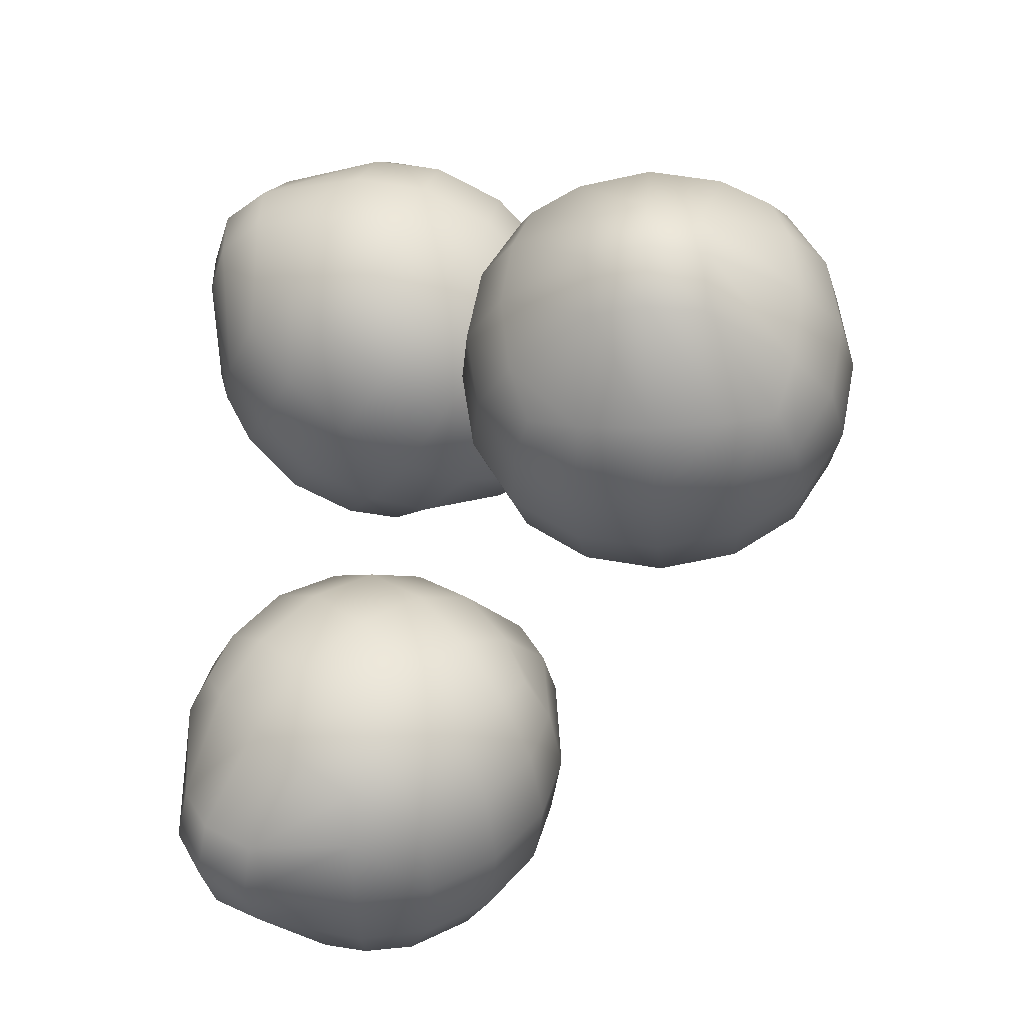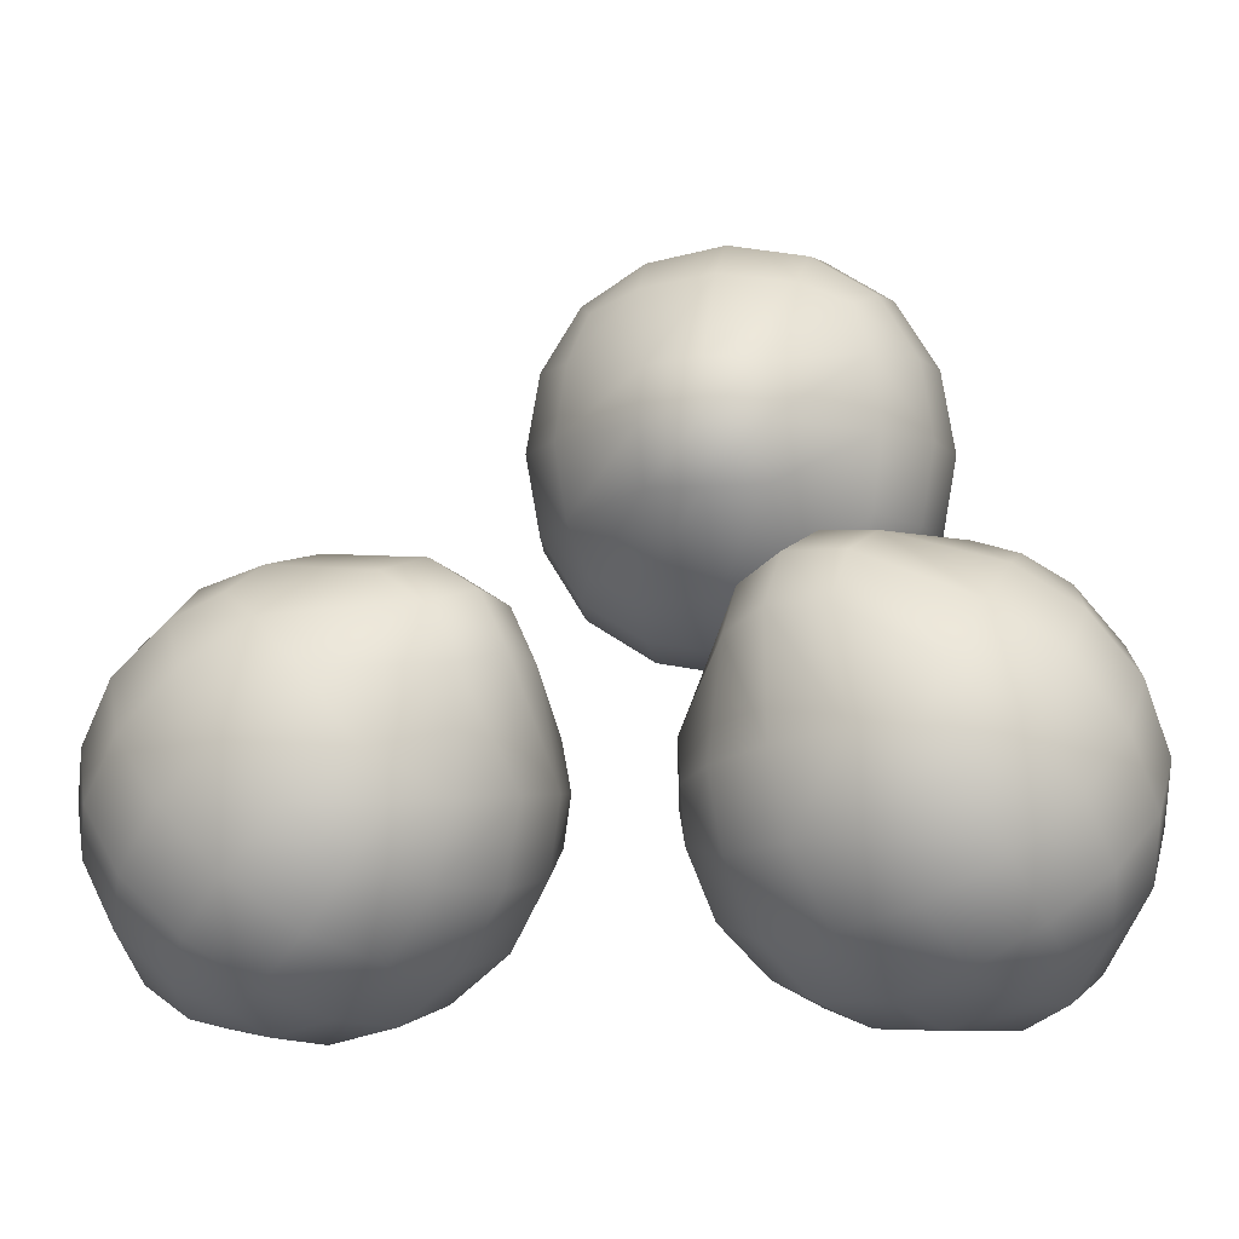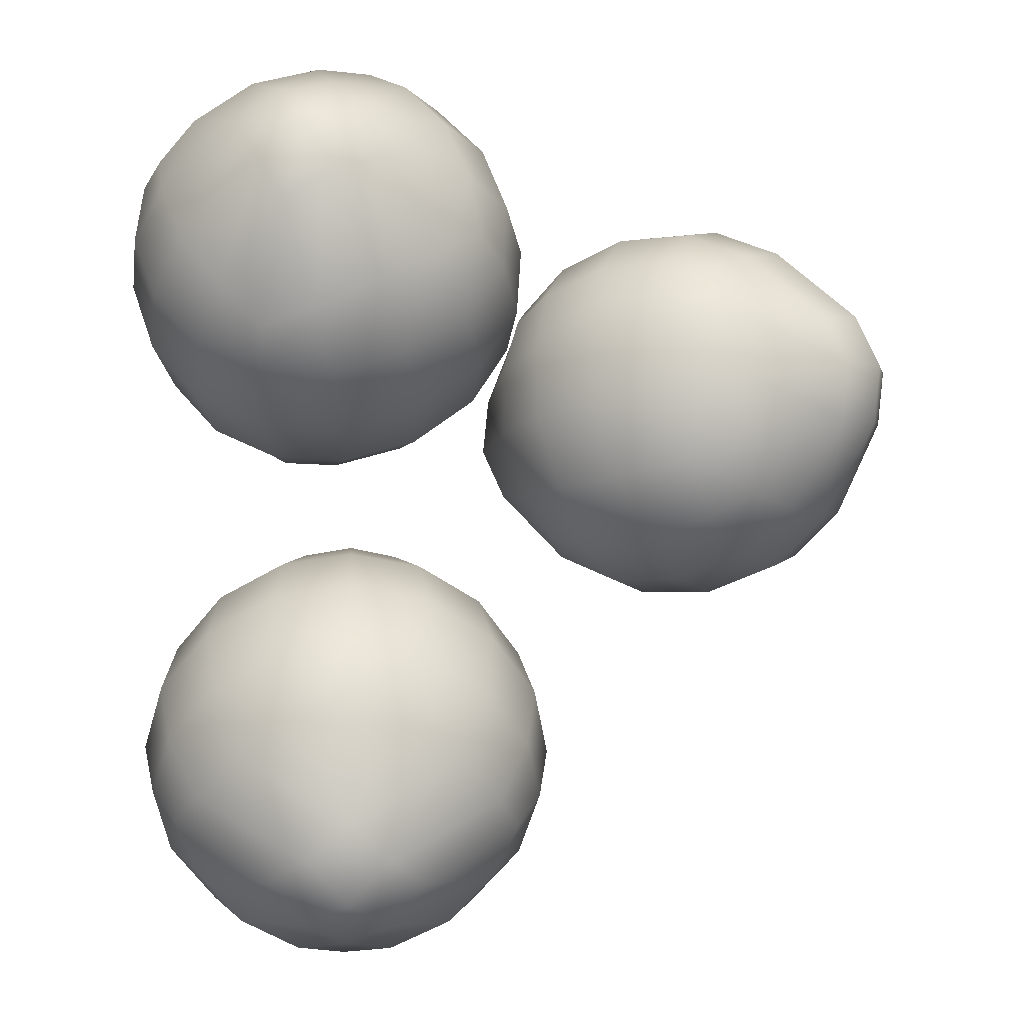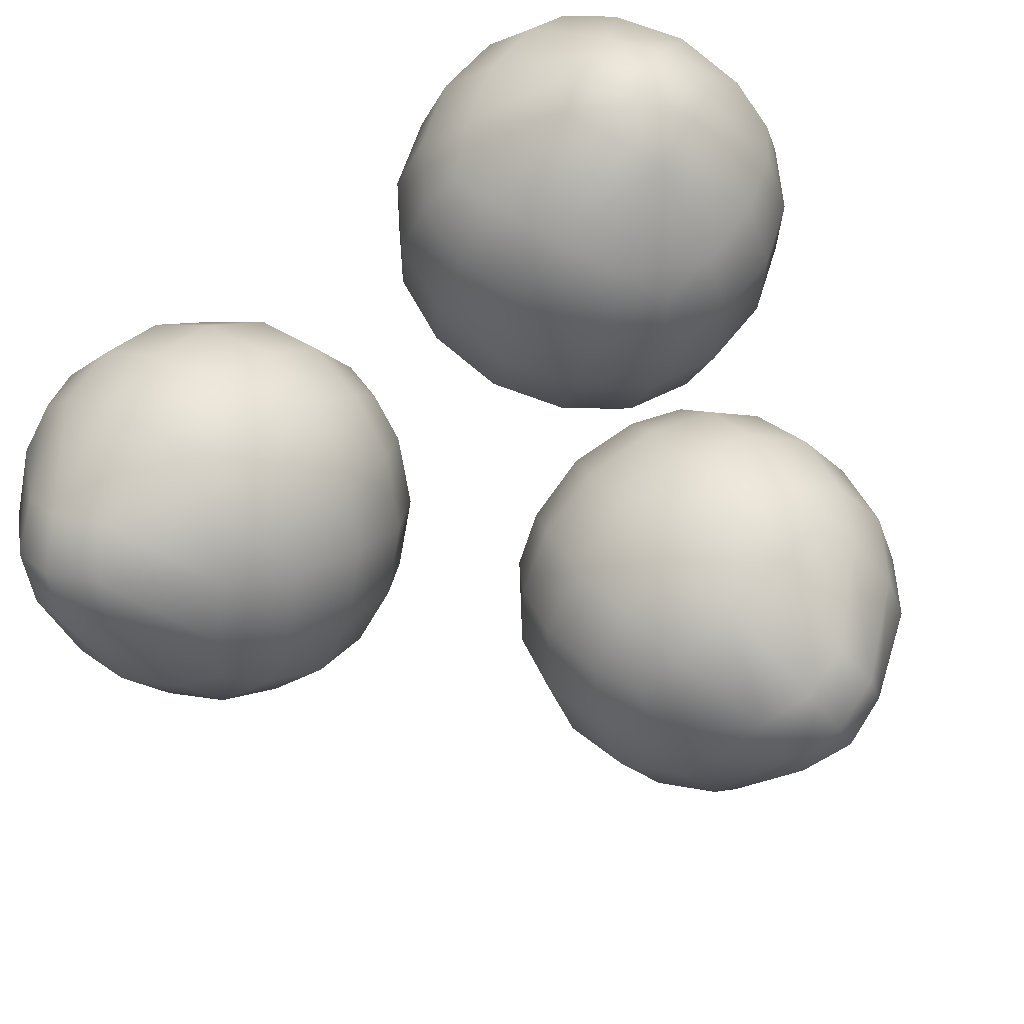
<metadata>
{"format":"obj","ext":"obj","renderer":"f3d","projection":"perspective","resolution":1024,"background":"white","views":[{"elev":-15.7,"azim":43.4,"up":"+Z"},{"elev":46.1,"azim":-89.8,"up":"+Y"},{"elev":-1.6,"azim":-24.1,"up":"+Z"},{"elev":-77.9,"azim":-53.4,"up":"+Y"}]}
</metadata>
<code>
v -5.892 2052 -149
v 11.43 2081 -122.8
v -19.22 2070 -92.15
v -35.75 2040 -121.4
v 17.57 2117 -101.9
v -11.03 2108 -71.67
v -58.2 2068 -70.27
v -71.97 2040 -99.18
v -48.51 2105 -52.03
v -10.03 2055 -194.5
v 10.4 2072 -179.6
v -28.72 2038 -178.4
v 27.88 2100 -157.6
v 32.42 2133 -135.4
v 27.08 2158 -120
v 13.79 2156 -92.99
v -13.2 2151 -64.11
v -48.21 2144 -46.24
v -77.43 2139 -41.18
v -87.33 2110 -45.07
v -99.53 2076 -61.53
v -109.3 2049 -89.32
v -90.73 2026 -131.7
v -114.5 2036 -115.8
v -58.44 2025 -155
v -144.9 2065 -97.93
v -137.5 2095 -68.9
v -167.6 2121 -89.59
v -173.9 2088 -119
v -121.5 2130 -50.77
v -149.2 2157 -69.29
v -185.6 2149 -119.4
v -190.6 2116 -145.8
v -167.1 2181 -98.67
v -139.5 2043 -130.8
v -97.03 2161 -45.4
v -120.9 2188 -62.25
v -139.8 2209 -90.34
v -149.6 2220 -116.9
v -170 2203 -131.9
v -187.5 2175 -153.9
v -192.1 2142 -176.1
v -182.4 2091 -175.8
v -186.7 2117 -191.5
v -166.1 2063 -153.2
v -177.2 2158 -209.6
v -171.1 2194 -188.7
v -140.4 2206 -219.3
v -148.6 2167 -239.8
v -153.7 2223 -162.5
v -123.9 2235 -190.1
v -101.4 2207 -241.2
v -111.1 2170 -259.5
v -87.67 2235 -212.3
v -173.4 2119 -218.5
v -130.9 2237 -133
v -101.2 2250 -156.5
v -68.91 2249 -179.8
v -45.1 2239 -195.7
v -50.29 2226 -222.2
v -60.11 2199 -249.9
v -72.31 2165 -266.4
v -111.4 2131 -265.2
v -82.21 2136 -270.3
v -146.4 2124 -247.4
v -38.19 2145 -260.7
v -22.16 2180 -242.6
v 7.914 2154 -221.9
v -10.47 2118 -242.2
v -14.72 2210 -213.6
v 14.25 2187 -192.5
v 25.93 2126 -192.1
v 7.454 2094 -212.8
v 30.92 2159 -165.7
v -62.61 2114 -266.1
v -20.1 2232 -180.6
v 6.502 2212 -158.3
v 22.73 2184 -135.7
v -19.79 2066 -221.1
v -38.73 2087 -249.2
v -119 2026 -184.9
v -138.9 2038 -205.7
v -116.6 2036 -229.6
v -96.84 2023 -206.5
v -151.7 2063 -219.2
v -131.2 2062 -242.6
v -89.13 2047 -243.3
v -71.77 2035 -220.6
v -104.4 2072 -254.8
v -87.87 2240 -90.92
v -70.51 2228 -68.18
v -43.07 2239 -81.89
v -62.8 2252 -105
v -55.22 2203 -56.65
v -28.4 2213 -68.91
v -20.69 2237 -105.7
v -40.6 2249 -126.6
v -7.95 2212 -92.3
v 83.95 2062 91.74
v 52.98 2090 86.32
v 51.76 2079 43.01
v 84.35 2050 51.05
v 33.56 2127 76.43
v 31.25 2118 34.91
v 62.62 2078 -0.3547
v 93.1 2050 9.487
v 42.7 2115 -5.828
v 119.9 2065 120
v 95.02 2082 124.6
v 121 2048 95.35
v 67.01 2110 122.2
v 47.73 2143 110.2
v 40.21 2168 95.78
v 29.71 2166 67.59
v 27.24 2161 28.14
v 38.29 2154 -9.583
v 54.67 2149 -34.3
v 64.3 2120 -38.83
v 84.64 2086 -36.39
v 111.6 2059 -24.46
v 129.6 2036 18.17
v 134.4 2046 -10.08
v 124.4 2035 57.66
v 142.3 2075 -44.41
v 116.1 2105 -58.93
v 151.7 2131 -66.59
v 177.5 2098 -51.02
v 91.87 2140 -59.73
v 124.4 2166 -67.16
v 185.8 2159 -59.25
v 208.4 2126 -44.71
v 158 2191 -60.03
v 162.5 2053 -17.9
v 71.19 2171 -45.65
v 99.84 2198 -51.45
v 133.3 2219 -45.94
v 159.3 2230 -34.78
v 184.2 2213 -39.37
v 212.2 2185 -36.97
v 231.5 2152 -25
v 224.6 2101 -18.18
v 239 2127 -10.56
v 197 2073 -21.92
v 245.6 2168 8.796
v 226.2 2204 -1.096
v 227.4 2215 42.21
v 248 2176 50.31
v 195.3 2233 -6.519
v 194.9 2245 34.17
v 216.6 2217 85.58
v 236.5 2180 91.05
v 186.1 2245 75.73
v 249.5 2129 17.63
v 158.2 2247 -10.13
v 154.8 2259 27.56
v 149.6 2258 67.05
v 144.8 2249 95.3
v 167.6 2235 109.7
v 194.6 2209 121.6
v 214.9 2174 124.1
v 240.9 2141 94.8
v 224.5 2146 119.5
v 252 2134 57.09
v 187.3 2155 144.9
v 163.2 2190 144.2
v 127.5 2164 151.8
v 154.9 2128 152.4
v 136.9 2220 129.6
v 101.8 2197 136.2
v 93.44 2136 144.5
v 121.2 2103 145.2
v 70.79 2168 129.9
v 208 2124 130.9
v 116.7 2241 103.1
v 82.21 2222 107.1
v 54.62 2193 103.4
v 145.9 2076 131.2
v 179.4 2097 136.7
v 187.7 2036 34.13
v 216.6 2048 33.95
v 218.5 2046 66.6
v 188.2 2033 65.06
v 235.1 2073 33.91
v 238 2072 64.84
v 209.7 2057 95.95
v 181.2 2045 92.97
v 228.5 2082 92.75
v 98 2250 -7.747
v 69.55 2238 -10.73
v 60.68 2249 18.62
v 91.04 2261 20.16
v 50.67 2213 -7.532
v 41.16 2223 20.39
v 62.66 2247 51.27
v 91.46 2258 51.1
v 44.13 2222 51.31
v -114.1 2071 51.28
v -98.89 2100 23.75
v -57.53 2088 36.65
v -75.71 2059 64.86
v -83.23 2136 8.586
v -43.22 2127 19.87
v -20.04 2087 60.98
v -39.24 2059 86.62
v -8.398 2124 43.92
v -152.5 2074 76.12
v -148.7 2091 51.09
v -129.5 2057 85.18
v -137.4 2119 25.38
v -119.8 2152 11.02
v -103.7 2177 8.597
v -73.63 2175 7.807
v -35.51 2170 18.28
v -3.412 2163 40.96
v 14.65 2158 64.48
v 15.81 2129 75.06
v 6.908 2095 93.51
v -13.12 2068 115.1
v -59.3 2045 118.3
v -34.11 2055 132
v -94.96 2044 100.6
v -4.206 2084 150.6
v 18.04 2114 130.5
v 13.7 2140 166.8
v -9.373 2107 186.1
v 26.63 2149 107.9
v 23.12 2175 141.1
v -4.287 2168 196.6
v -25.39 2135 213.3
v 5.447 2200 170.6
v -35.85 2062 161.2
v 20.03 2180 83.79
v 16.21 2207 112.8
v 0.1534 2228 142.6
v -18.85 2239 163.6
v -22.58 2222 188.6
v -33.94 2194 214.4
v -51.51 2161 228.7
v -55.73 2110 220
v -67.62 2136 231.1
v -43.24 2082 195.1
v -88.08 2177 231.1
v -72.42 2213 216
v -113.8 2224 203.1
v -128.1 2185 219.9
v -57.24 2242 188.4
v -95.6 2254 174.9
v -151.3 2226 178.7
v -162.9 2189 195.8
v -132.1 2254 153.1
v -97.68 2138 231.9
v -41.8 2256 154.5
v -76.35 2268 139.1
v -112 2267 121.4
v -137.2 2258 107.7
v -158.2 2244 124.6
v -178.2 2218 146.2
v -187.1 2183 164.7
v -167.9 2150 198.8
v -186 2155 175.2
v -135.8 2143 221.4
v -197.9 2164 131.8
v -189.4 2199 109.2
v -185 2173 72.95
v -194.4 2137 98.67
v -167.1 2229 89.12
v -161.9 2206 53.68
v -167 2145 43.15
v -176.8 2112 69.13
v -145.9 2177 26.44
v -191.3 2133 155.9
v -135.5 2250 78.57
v -128.1 2231 44.64
v -115.6 2202 19.75
v -171.5 2085 97.13
v -187.5 2106 127
v -93.25 2045 168.2
v -102.4 2057 195.5
v -134 2055 186.7
v -122.7 2042 158.5
v -108.4 2082 213
v -138.6 2081 205.8
v -158.8 2066 168.8
v -146.8 2054 142.9
v -161.9 2091 187.7
v -24.53 2259 96.85
v -12.47 2247 70.9
v -37.36 2258 52.99
v -48.66 2270 81.21
v -9.372 2222 52.02
v -32.69 2232 33.96
v -68.88 2256 44.27
v -78.06 2267 71.58
v -62.91 2231 26.74
g kookokset
f 4 1 2
f 2 3 4
f 3 2 5
f 5 6 3
f 8 4 3
f 3 7 8
f 7 3 6
f 6 9 7
f 12 10 11
f 11 1 12
f 1 11 13
f 13 2 1
f 2 13 14
f 14 5 2
f 5 14 15
f 15 16 5
f 6 5 16
f 16 17 6
f 9 6 17
f 17 18 9
f 20 9 18
f 18 19 20
f 21 7 9
f 9 20 21
f 22 8 7
f 7 21 22
f 24 23 8
f 8 22 24
f 23 25 4
f 4 8 23
f 25 12 1
f 1 4 25
f 29 26 27
f 27 28 29
f 28 27 30
f 30 31 28
f 33 29 28
f 28 32 33
f 32 28 31
f 31 34 32
f 35 24 22
f 22 26 35
f 26 22 21
f 21 27 26
f 27 21 20
f 20 30 27
f 30 20 19
f 19 36 30
f 31 30 36
f 36 37 31
f 34 31 37
f 37 38 34
f 40 34 38
f 38 39 40
f 41 32 34
f 34 40 41
f 42 33 32
f 32 41 42
f 44 43 33
f 33 42 44
f 43 45 29
f 29 33 43
f 45 35 26
f 26 29 45
f 49 46 47
f 47 48 49
f 48 47 50
f 50 51 48
f 53 49 48
f 48 52 53
f 52 48 51
f 51 54 52
f 55 44 42
f 42 46 55
f 46 42 41
f 41 47 46
f 47 41 40
f 40 50 47
f 50 40 39
f 39 56 50
f 51 50 56
f 56 57 51
f 54 51 57
f 57 58 54
f 60 54 58
f 58 59 60
f 61 52 54
f 54 60 61
f 62 53 52
f 52 61 62
f 64 63 53
f 53 62 64
f 63 65 49
f 49 53 63
f 65 55 46
f 46 49 65
f 69 66 67
f 67 68 69
f 68 67 70
f 70 71 68
f 73 69 68
f 68 72 73
f 72 68 71
f 71 74 72
f 75 64 62
f 62 66 75
f 66 62 61
f 61 67 66
f 67 61 60
f 60 70 67
f 70 60 59
f 59 76 70
f 71 70 76
f 76 77 71
f 74 71 77
f 77 78 74
f 14 74 78
f 78 15 14
f 13 72 74
f 74 14 13
f 11 73 72
f 72 13 11
f 10 79 73
f 73 11 10
f 79 80 69
f 69 73 79
f 80 75 66
f 66 69 80
f 84 81 82
f 82 83 84
f 83 82 85
f 85 86 83
f 88 84 83
f 83 87 88
f 87 83 86
f 86 89 87
f 23 24 35
f 35 81 23
f 81 35 45
f 45 82 81
f 82 45 43
f 43 85 82
f 85 43 44
f 44 55 85
f 86 85 55
f 55 65 86
f 89 86 65
f 65 63 89
f 75 89 63
f 63 64 75
f 80 87 89
f 89 75 80
f 79 88 87
f 87 80 79
f 10 12 88
f 88 79 10
f 12 25 84
f 84 88 12
f 25 23 81
f 81 84 25
f 93 90 91
f 91 92 93
f 92 91 94
f 94 95 92
f 97 93 92
f 92 96 97
f 96 92 95
f 95 98 96
f 56 39 38
f 38 90 56
f 90 38 37
f 37 91 90
f 91 37 36
f 36 94 91
f 94 36 19
f 19 18 94
f 95 94 18
f 18 17 95
f 98 95 17
f 17 16 98
f 78 98 16
f 16 15 78
f 77 96 98
f 98 78 77
f 76 97 96
f 96 77 76
f 59 58 97
f 97 76 59
f 58 57 93
f 93 97 58
f 57 56 90
f 90 93 57
f 102 99 100
f 100 101 102
f 101 100 103
f 103 104 101
f 106 102 101
f 101 105 106
f 105 101 104
f 104 107 105
f 110 108 109
f 109 99 110
f 99 109 111
f 111 100 99
f 100 111 112
f 112 103 100
f 103 112 113
f 113 114 103
f 104 103 114
f 114 115 104
f 107 104 115
f 115 116 107
f 118 107 116
f 116 117 118
f 119 105 107
f 107 118 119
f 120 106 105
f 105 119 120
f 122 121 106
f 106 120 122
f 121 123 102
f 102 106 121
f 123 110 99
f 99 102 123
f 127 124 125
f 125 126 127
f 126 125 128
f 128 129 126
f 131 127 126
f 126 130 131
f 130 126 129
f 129 132 130
f 133 122 120
f 120 124 133
f 124 120 119
f 119 125 124
f 125 119 118
f 118 128 125
f 128 118 117
f 117 134 128
f 129 128 134
f 134 135 129
f 132 129 135
f 135 136 132
f 138 132 136
f 136 137 138
f 139 130 132
f 132 138 139
f 140 131 130
f 130 139 140
f 142 141 131
f 131 140 142
f 141 143 127
f 127 131 141
f 143 133 124
f 124 127 143
f 147 144 145
f 145 146 147
f 146 145 148
f 148 149 146
f 151 147 146
f 146 150 151
f 150 146 149
f 149 152 150
f 153 142 140
f 140 144 153
f 144 140 139
f 139 145 144
f 145 139 138
f 138 148 145
f 148 138 137
f 137 154 148
f 149 148 154
f 154 155 149
f 152 149 155
f 155 156 152
f 158 152 156
f 156 157 158
f 159 150 152
f 152 158 159
f 160 151 150
f 150 159 160
f 162 161 151
f 151 160 162
f 161 163 147
f 147 151 161
f 163 153 144
f 144 147 163
f 167 164 165
f 165 166 167
f 166 165 168
f 168 169 166
f 171 167 166
f 166 170 171
f 170 166 169
f 169 172 170
f 173 162 160
f 160 164 173
f 164 160 159
f 159 165 164
f 165 159 158
f 158 168 165
f 168 158 157
f 157 174 168
f 169 168 174
f 174 175 169
f 172 169 175
f 175 176 172
f 112 172 176
f 176 113 112
f 111 170 172
f 172 112 111
f 109 171 170
f 170 111 109
f 108 177 171
f 171 109 108
f 177 178 167
f 167 171 177
f 178 173 164
f 164 167 178
f 182 179 180
f 180 181 182
f 181 180 183
f 183 184 181
f 186 182 181
f 181 185 186
f 185 181 184
f 184 187 185
f 121 122 133
f 133 179 121
f 179 133 143
f 143 180 179
f 180 143 141
f 141 183 180
f 183 141 142
f 142 153 183
f 184 183 153
f 153 163 184
f 187 184 163
f 163 161 187
f 173 187 161
f 161 162 173
f 178 185 187
f 187 173 178
f 177 186 185
f 185 178 177
f 108 110 186
f 186 177 108
f 110 123 182
f 182 186 110
f 123 121 179
f 179 182 123
f 191 188 189
f 189 190 191
f 190 189 192
f 192 193 190
f 195 191 190
f 190 194 195
f 194 190 193
f 193 196 194
f 154 137 136
f 136 188 154
f 188 136 135
f 135 189 188
f 189 135 134
f 134 192 189
f 192 134 117
f 117 116 192
f 193 192 116
f 116 115 193
f 196 193 115
f 115 114 196
f 176 196 114
f 114 113 176
f 175 194 196
f 196 176 175
f 174 195 194
f 194 175 174
f 157 156 195
f 195 174 157
f 156 155 191
f 191 195 156
f 155 154 188
f 188 191 155
f 200 197 198
f 198 199 200
f 199 198 201
f 201 202 199
f 204 200 199
f 199 203 204
f 203 199 202
f 202 205 203
f 208 206 207
f 207 197 208
f 197 207 209
f 209 198 197
f 198 209 210
f 210 201 198
f 201 210 211
f 211 212 201
f 202 201 212
f 212 213 202
f 205 202 213
f 213 214 205
f 216 205 214
f 214 215 216
f 217 203 205
f 205 216 217
f 218 204 203
f 203 217 218
f 220 219 204
f 204 218 220
f 219 221 200
f 200 204 219
f 221 208 197
f 197 200 221
f 225 222 223
f 223 224 225
f 224 223 226
f 226 227 224
f 229 225 224
f 224 228 229
f 228 224 227
f 227 230 228
f 231 220 218
f 218 222 231
f 222 218 217
f 217 223 222
f 223 217 216
f 216 226 223
f 226 216 215
f 215 232 226
f 227 226 232
f 232 233 227
f 230 227 233
f 233 234 230
f 236 230 234
f 234 235 236
f 237 228 230
f 230 236 237
f 238 229 228
f 228 237 238
f 240 239 229
f 229 238 240
f 239 241 225
f 225 229 239
f 241 231 222
f 222 225 241
f 245 242 243
f 243 244 245
f 244 243 246
f 246 247 244
f 249 245 244
f 244 248 249
f 248 244 247
f 247 250 248
f 251 240 238
f 238 242 251
f 242 238 237
f 237 243 242
f 243 237 236
f 236 246 243
f 246 236 235
f 235 252 246
f 247 246 252
f 252 253 247
f 250 247 253
f 253 254 250
f 256 250 254
f 254 255 256
f 257 248 250
f 250 256 257
f 258 249 248
f 248 257 258
f 260 259 249
f 249 258 260
f 259 261 245
f 245 249 259
f 261 251 242
f 242 245 261
f 265 262 263
f 263 264 265
f 264 263 266
f 266 267 264
f 269 265 264
f 264 268 269
f 268 264 267
f 267 270 268
f 271 260 258
f 258 262 271
f 262 258 257
f 257 263 262
f 263 257 256
f 256 266 263
f 266 256 255
f 255 272 266
f 267 266 272
f 272 273 267
f 270 267 273
f 273 274 270
f 210 270 274
f 274 211 210
f 209 268 270
f 270 210 209
f 207 269 268
f 268 209 207
f 206 275 269
f 269 207 206
f 275 276 265
f 265 269 275
f 276 271 262
f 262 265 276
f 280 277 278
f 278 279 280
f 279 278 281
f 281 282 279
f 284 280 279
f 279 283 284
f 283 279 282
f 282 285 283
f 219 220 231
f 231 277 219
f 277 231 241
f 241 278 277
f 278 241 239
f 239 281 278
f 281 239 240
f 240 251 281
f 282 281 251
f 251 261 282
f 285 282 261
f 261 259 285
f 271 285 259
f 259 260 271
f 276 283 285
f 285 271 276
f 275 284 283
f 283 276 275
f 206 208 284
f 284 275 206
f 208 221 280
f 280 284 208
f 221 219 277
f 277 280 221
f 289 286 287
f 287 288 289
f 288 287 290
f 290 291 288
f 293 289 288
f 288 292 293
f 292 288 291
f 291 294 292
f 252 235 234
f 234 286 252
f 286 234 233
f 233 287 286
f 287 233 232
f 232 290 287
f 290 232 215
f 215 214 290
f 291 290 214
f 214 213 291
f 294 291 213
f 213 212 294
f 274 294 212
f 212 211 274
f 273 292 294
f 294 274 273
f 272 293 292
f 292 273 272
f 255 254 293
f 293 272 255
f 254 253 289
f 289 293 254
f 253 252 286
f 286 289 253

</code>
